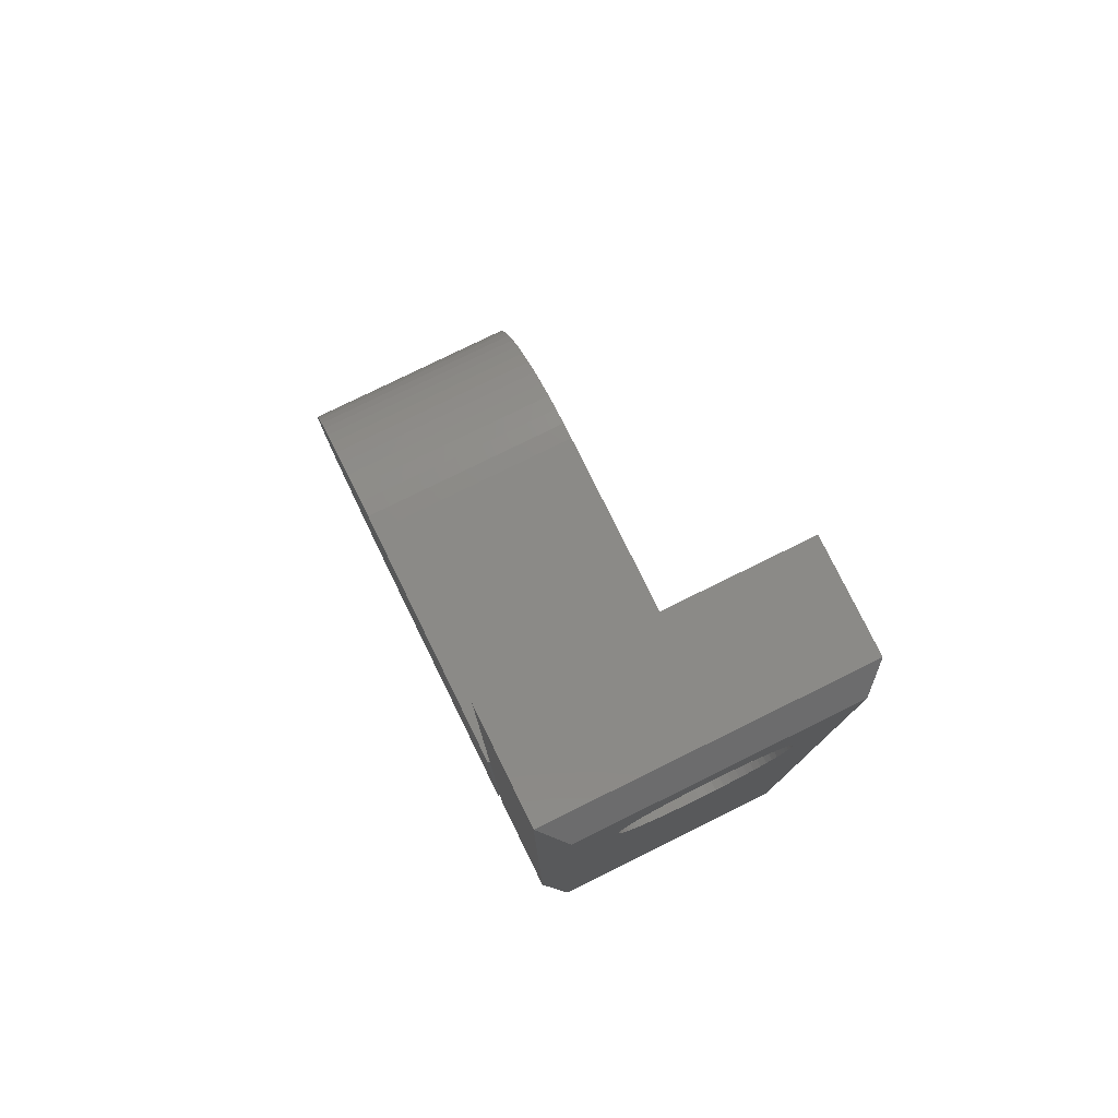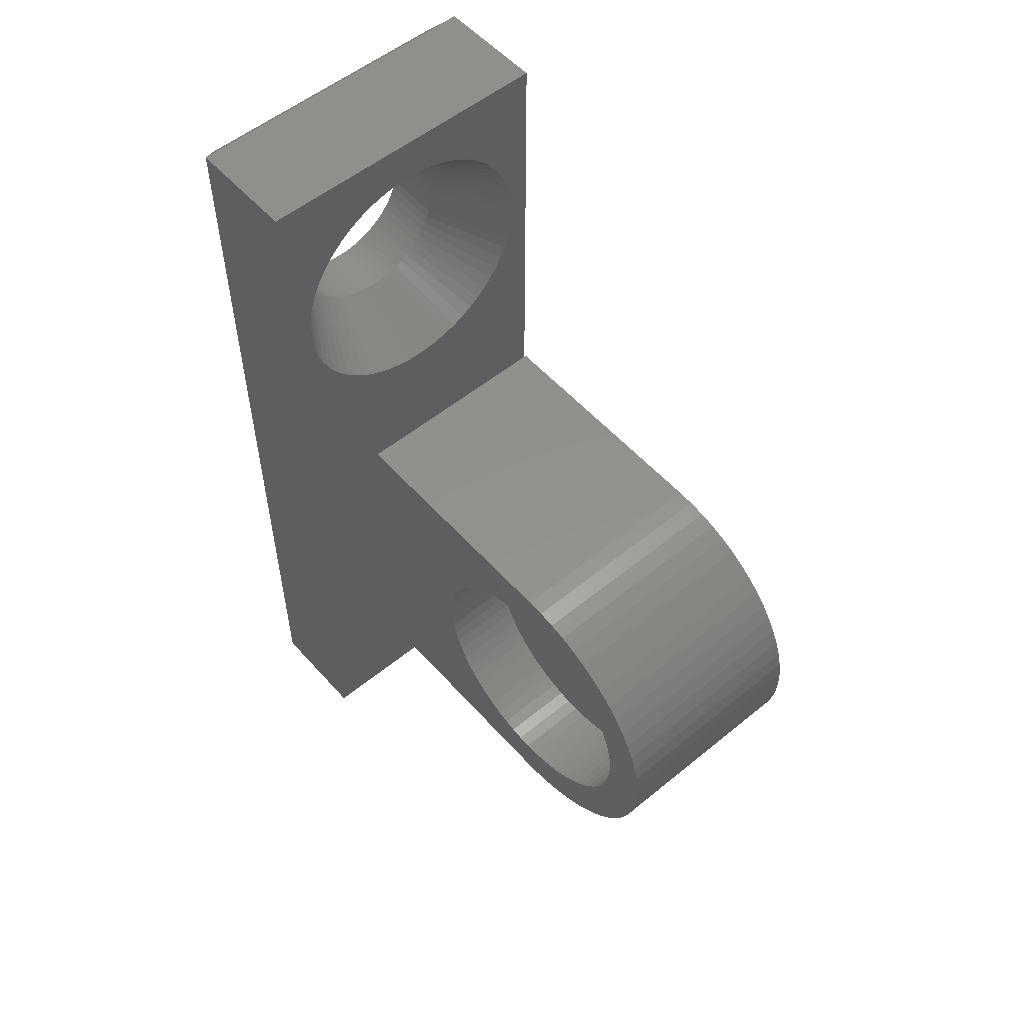
<metadata>
{"format":"stl","ext":"stl","renderer":"f3d","projection":"perspective","resolution":1024,"background":"white","views":[{"elev":78.4,"azim":153.8,"up":"+Y"},{"elev":54.7,"azim":-40.8,"up":"+Y"}]}
</metadata>
<code>
# stl→obj: 404 verts, 812 faces
v -7 0.05 0.5
v -7 20 3
v -7 20 0.5
v -7 0.05 3
v -0.05 20 3
v -0.5 16 3
v -0.05 10.2 3
v -0.5144 16.29 3
v -0.5576 16.59 3
v -0.6292 16.87 3
v -0.7284 17.15 3
v -0.8542 17.41 3
v -1.006 17.67 3
v -1.181 17.9 3
v -1.379 18.12 3
v -1.597 18.32 3
v -1.833 18.49 3
v -2.086 18.65 3
v -2.352 18.77 3
v -2.629 18.87 3
v -2.915 18.94 3
v -3.206 18.99 3
v -3.5 19 3
v -3.794 18.99 3
v -4.085 18.94 3
v -6.486 16.29 3
v -6.5 16 3
v -6.442 16.59 3
v -6.371 16.87 3
v -6.272 17.15 3
v -6.146 17.41 3
v -5.994 17.67 3
v -5.819 17.9 3
v -5.621 18.12 3
v -5.403 18.32 3
v -5.167 18.49 3
v -4.914 18.65 3
v -4.648 18.77 3
v -4.371 18.87 3
v -0.5144 15.71 3
v -0.5576 15.41 3
v -0.6292 15.13 3
v -0.7284 14.85 3
v -0.8542 14.59 3
v -1.006 14.33 3
v -1.181 14.1 3
v -1.379 13.88 3
v -1.597 13.68 3
v -1.833 13.51 3
v -2.086 13.35 3
v -2.352 13.23 3
v -2.629 13.13 3
v -2.915 13.06 3
v -5 10.2 3
v -3.206 13.01 3
v -3.5 13 3
v -3.794 13.01 3
v -4.085 13.06 3
v -4.371 13.13 3
v -4.648 13.23 3
v -4.914 13.35 3
v -5.403 13.68 3
v -5.167 13.51 3
v -5 2 3
v -0.05 0.05 3
v -0.05 2 3
v -5.621 13.88 3
v -5.819 14.1 3
v -5.994 14.33 3
v -6.146 14.59 3
v -6.272 14.85 3
v -6.371 15.13 3
v -6.442 15.41 3
v -6.486 15.71 3
v 0 10.2 3
v 0 2 3
v -1.637 15.63 0
v -0.55 19.5 0
v -0.55 0.55 0
v -1.609 15.81 0
v -1.6 16 0
v -1.682 15.45 0
v -1.745 15.27 0
v -1.824 15.1 0
v -1.92 14.94 0
v -2.031 14.79 0
v -2.156 14.66 0
v -2.295 14.53 0
v -2.444 14.42 0
v -2.604 14.32 0
v -2.773 14.24 0
v -2.948 14.18 0
v -3.129 14.14 0
v -3.314 14.11 0
v -3.5 14.1 0
v -6.5 0.55 0
v -3.686 14.11 0
v -3.871 14.14 0
v -4.052 14.18 0
v -4.227 14.24 0
v -4.396 14.32 0
v -4.556 14.42 0
v -4.705 14.53 0
v -4.843 14.66 0
v -4.969 14.79 0
v -5.08 14.94 0
v -5.176 15.1 0
v -5.255 15.27 0
v -5.363 15.63 0
v -6.5 19.5 0
v -5.391 15.81 0
v -5.318 15.45 0
v -1.609 16.19 0
v -1.637 16.37 0
v -1.682 16.55 0
v -1.745 16.73 0
v -1.824 16.9 0
v -1.92 17.06 0
v -2.031 17.21 0
v -2.156 17.34 0
v -2.295 17.47 0
v -2.444 17.58 0
v -2.604 17.68 0
v -2.773 17.76 0
v -2.948 17.82 0
v -3.129 17.86 0
v -3.314 17.89 0
v -3.5 17.9 0
v -3.686 17.89 0
v -3.871 17.86 0
v -4.052 17.82 0
v -4.227 17.76 0
v -4.396 17.68 0
v -5.4 16 0
v -4.556 17.58 0
v -4.705 17.47 0
v -4.843 17.34 0
v -4.969 17.21 0
v -5.08 17.06 0
v -5.176 16.9 0
v -5.255 16.73 0
v -5.318 16.55 0
v -5.363 16.37 0
v -5.391 16.19 0
v -0.05 20 0.5
v -0.05 0.05 0.5
v -5 7.669 12.69
v 0 7.29 12.82
v 0 7.669 12.69
v -5 7.29 12.82
v 0 10.12 9.7
v -5 10.02 10.09
v 0 10.02 10.09
v -5 10.12 9.7
v -5 5.698 12.98
v 0 5.3 12.92
v 0 5.698 12.98
v -5 5.3 12.92
v 0 2 8.9
v -5 2 8.9
v 0 9.716 10.83
v -5 9.509 11.18
v 0 9.509 11.18
v -5 9.716 10.83
v -5 8.701 12.07
v 0 8.378 12.31
v 0 8.701 12.07
v -5 8.378 12.31
v 0 6.9 12.92
v -5 6.9 12.92
v -5 6.502 12.98
v 0 6.1 13
v 0 6.502 12.98
v -5 6.1 13
v -5 4.167 12.52
v 0 3.822 12.31
v 0 4.167 12.52
v -5 3.822 12.31
v -5 2.079 9.7
v 0 2.177 10.09
v -5 2.177 10.09
v 0 2.079 9.7
v -5 2.691 11.18
v 0 2.931 11.5
v -5 2.931 11.5
v 0 2.691 11.18
v -5 2.02 9.302
v 0 2.02 9.302
v -5 4.91 12.82
v 0 4.531 12.69
v 0 4.91 12.82
v -5 4.531 12.69
v 0 3.201 11.8
v -5 3.201 11.8
v 0 10.18 9.302
v -5 10.18 9.302
v 0 9.269 11.5
v -5 8.999 11.8
v 0 8.999 11.8
v -5 9.269 11.5
v 0 9.888 10.47
v -5 9.888 10.47
v 0 10.2 8.9
v -5 10.2 8.9
v -5 3.499 12.07
v 0 3.499 12.07
v 0 2.312 10.47
v -5 2.312 10.47
v -5 2.484 10.83
v 0 2.484 10.83
v 0 8.033 12.52
v -5 8.033 12.52
v -5 8.834 7.439
v -5 9.067 8
v -5 8.964 7.714
v -5 9.185 8.596
v -5 9.14 8.295
v -5 9.2 8.9
v -5 9.185 9.204
v -5 9.14 9.505
v -5 9.067 9.8
v -5 8.678 7.178
v -5 8.496 6.933
v -5 8.292 6.708
v -5 8.067 6.504
v -5 7.822 6.322
v -5 7.561 6.166
v -5 7.286 6.036
v -5 7 5.933
v -5 6.705 5.86
v -5 6.404 5.815
v -5 6.1 5.8
v -5 5.796 5.815
v -5 5.495 5.86
v -5 5.2 5.933
v -5 4.914 6.036
v -5 3.522 10.62
v -5 3 8.9
v -5 3.015 8.596
v -5 3.015 9.204
v -5 3.06 8.295
v -5 3.133 8
v -5 3.236 7.714
v -5 3.366 7.439
v -5 3.522 7.178
v -5 4.639 6.166
v -5 4.378 6.322
v -5 4.133 6.504
v -5 3.908 6.708
v -5 3.704 6.933
v -5 8.964 10.09
v -5 8.834 10.36
v -5 8.678 10.62
v -5 8.496 10.87
v -5 8.292 11.09
v -5 8.067 11.3
v -5 7.822 11.48
v -5 7.561 11.63
v -5 7.286 11.76
v -5 7 11.87
v -5 6.705 11.94
v -5 6.404 11.99
v -5 6.1 12
v -5 5.796 11.99
v -5 5.495 11.94
v -5 5.2 11.87
v -5 4.914 11.76
v -5 4.639 11.63
v -5 4.378 11.48
v -5 4.133 11.3
v -5 3.908 11.09
v -5 3.704 10.87
v -5 3.366 10.36
v -5 3.236 10.09
v -5 3.133 9.8
v -5 3.06 9.505
v -3.25 3.522 7.178
v -3.25 3.366 7.439
v -3.25 3.236 10.09
v -3.25 3.366 10.36
v -3.25 7 5.933
v -3.25 7.286 6.036
v -3.25 6.404 11.99
v -3.25 6.1 12
v -3.25 8.964 7.714
v -3.25 8.834 7.439
v -3.25 3.908 6.708
v -3.25 4.133 6.504
v -3.25 4.639 11.63
v -3.25 4.378 11.48
v -3.25 8.496 10.87
v -3.25 8.678 10.62
v -3.25 8.964 10.09
v -3.25 9.067 9.8
v -3.25 8.496 6.933
v -3.25 8.292 6.708
v -3.25 7.561 6.166
v -3.25 7.822 6.322
v -3.25 6.1 5.8
v -3.25 6.404 5.815
v -3.25 3.06 9.505
v -3.25 3.133 9.8
v -3.25 5.495 5.86
v -3.25 5.796 5.815
v -3.25 6.705 5.86
v -3.25 9.14 9.505
v -3.25 9.185 9.204
v -3.25 4.639 6.166
v -3.25 4.914 6.036
v -3.25 3.015 8.596
v -3.25 3 8.9
v -3.25 8.678 7.178
v -3.25 7.286 11.76
v -3.25 7 11.87
v -3.25 9.185 8.596
v -3.25 9.14 8.295
v -3.25 3.704 10.87
v -3.25 3.908 11.09
v -3.25 8.292 11.09
v -3.25 8.067 11.3
v -3.25 5.796 11.99
v -3.25 3.06 8.295
v -3.25 4.378 6.322
v -3.25 5.495 11.94
v -3.25 5.2 11.87
v -3.25 3.236 7.714
v -3.25 3.133 8
v -3.25 4.914 11.76
v -3.25 9.2 8.9
v -3.25 5.2 5.933
v -3.25 6.705 11.94
v -3.25 9.067 8
v -3.25 8.067 6.504
v -3.25 7.561 11.63
v -3.25 4.133 11.3
v -3.25 8.834 10.36
v -3.25 3.522 10.62
v -3.25 3.704 6.933
v -3.25 7.822 11.48
v -3.25 3.015 9.204
v -3.871 14.14 1.3
v -5.08 14.94 1.3
v -5.176 15.1 1.3
v -2.031 17.21 1.3
v -5.4 16 1.3
v -5.391 16.19 1.3
v -4.227 14.24 1.3
v -5.255 15.27 1.3
v -4.052 14.18 1.3
v -2.444 17.58 1.3
v -4.705 14.53 1.3
v -2.156 14.66 1.3
v -2.031 14.79 1.3
v -5.363 16.37 1.3
v -5.318 16.55 1.3
v -4.843 14.66 1.3
v -4.969 14.79 1.3
v -3.871 17.86 1.3
v -5.318 15.45 1.3
v -2.295 17.47 1.3
v -2.156 17.34 1.3
v -3.129 14.14 1.3
v -3.5 14.1 1.3
v -4.556 14.42 1.3
v -2.295 14.53 1.3
v -5.363 15.63 1.3
v -1.637 15.63 1.3
v -4.705 17.47 1.3
v -3.686 17.89 1.3
v -3.5 17.9 1.3
v -1.92 14.94 1.3
v -4.052 17.82 1.3
v -5.391 15.81 1.3
v -3.686 14.11 1.3
v -3.129 17.86 1.3
v -4.396 14.32 1.3
v -2.444 14.42 1.3
v -2.773 17.76 1.3
v -4.969 17.21 1.3
v -1.637 16.37 1.3
v -1.6 16 1.3
v -2.604 17.68 1.3
v -1.609 15.81 1.3
v -2.948 14.18 1.3
v -2.773 14.24 1.3
v -1.824 15.1 1.3
v -4.556 17.58 1.3
v -4.396 17.68 1.3
v -1.745 15.27 1.3
v -2.948 17.82 1.3
v -3.314 14.11 1.3
v -1.824 16.9 1.3
v -1.745 16.73 1.3
v -4.843 17.34 1.3
v -1.92 17.06 1.3
v -1.682 15.45 1.3
v -3.314 17.89 1.3
v -1.682 16.55 1.3
v -5.176 16.9 1.3
v -5.08 17.06 1.3
v -4.227 17.76 1.3
v -2.604 14.32 1.3
v -1.609 16.19 1.3
v -5.255 16.73 1.3
f 1 2 3
f 4 1 1
f 1 4 2
f 5 6 7
f 5 8 6
f 5 9 8
f 5 10 9
f 5 11 10
f 5 12 11
f 5 13 12
f 5 14 13
f 5 15 14
f 5 16 15
f 5 17 16
f 5 18 17
f 5 19 18
f 5 20 19
f 5 21 20
f 5 22 21
f 5 23 22
f 2 23 5
f 23 2 24
f 24 2 25
f 26 2 27
f 28 2 26
f 29 2 28
f 30 2 29
f 31 2 30
f 32 2 31
f 33 2 32
f 34 2 33
f 35 2 34
f 36 2 35
f 37 2 36
f 38 2 37
f 39 2 38
f 25 2 39
f 40 7 6
f 41 7 40
f 42 7 41
f 43 7 42
f 44 7 43
f 45 7 44
f 46 7 45
f 47 7 46
f 48 7 47
f 49 7 48
f 50 7 49
f 51 7 50
f 52 7 51
f 53 7 52
f 54 53 55
f 54 55 56
f 54 56 57
f 54 57 58
f 54 58 59
f 54 59 60
f 54 60 61
f 53 54 7
f 62 54 63
f 63 54 61
f 64 65 66
f 67 54 62
f 68 54 67
f 69 54 68
f 70 54 69
f 71 54 70
f 54 71 4
f 4 71 72
f 4 72 73
f 4 73 74
f 2 74 27
f 4 74 2
f 64 4 65
f 54 4 64
f 66 75 76
f 75 66 7
f 77 78 79
f 78 80 81
f 78 77 80
f 79 82 77
f 79 83 82
f 79 84 83
f 79 85 84
f 79 86 85
f 79 87 86
f 79 88 87
f 79 89 88
f 79 90 89
f 79 91 90
f 79 92 91
f 79 93 92
f 79 94 93
f 79 95 94
f 96 95 79
f 95 96 97
f 97 96 98
f 98 96 99
f 99 96 100
f 100 96 101
f 101 96 102
f 102 96 103
f 103 96 104
f 104 96 105
f 105 96 106
f 106 96 107
f 107 96 108
f 109 110 111
f 110 109 96
f 112 96 109
f 108 96 112
f 113 78 81
f 114 78 113
f 115 78 114
f 116 78 115
f 117 78 116
f 118 78 117
f 119 78 118
f 120 78 119
f 121 78 120
f 122 78 121
f 123 78 122
f 124 78 123
f 125 78 124
f 126 78 125
f 127 78 126
f 128 78 127
f 110 128 129
f 110 129 130
f 110 130 131
f 110 131 132
f 110 132 133
f 111 110 134
f 128 110 78
f 135 110 133
f 136 110 135
f 137 110 136
f 138 110 137
f 139 110 138
f 140 110 139
f 141 110 140
f 142 110 141
f 143 110 142
f 144 110 143
f 134 110 144
f 7 145 5
f 146 7 66
f 146 66 65
f 7 146 145
f 145 5 145
f 5 145 2
f 2 145 3
f 1 65 4
f 65 1 146
f 96 1 1
f 1 96 146
f 146 96 79
f 145 78 145
f 145 79 78
f 79 145 146
f 96 3 110
f 3 96 1
f 110 145 78
f 145 110 3
f 147 148 149
f 148 147 150
f 151 152 153
f 152 151 154
f 155 156 157
f 156 155 158
f 64 159 160
f 66 159 64
f 159 66 76
f 161 162 163
f 162 161 164
f 165 166 167
f 166 165 168
f 150 169 148
f 169 150 170
f 171 172 173
f 172 171 174
f 175 176 177
f 176 175 178
f 179 180 181
f 180 179 182
f 183 184 185
f 184 183 186
f 187 182 179
f 182 187 188
f 189 190 191
f 190 189 192
f 185 193 194
f 193 185 184
f 160 188 187
f 188 160 159
f 192 177 190
f 177 192 175
f 195 154 151
f 154 195 196
f 197 198 199
f 198 197 200
f 201 164 161
f 164 201 202
f 7 203 75
f 203 7 204
f 204 7 54
f 205 193 206
f 193 205 194
f 181 207 208
f 207 181 180
f 158 191 156
f 191 158 189
f 209 186 183
f 186 209 210
f 198 167 199
f 167 198 165
f 170 173 169
f 173 170 171
f 168 211 166
f 211 168 212
f 174 157 172
f 157 174 155
f 208 210 209
f 210 208 207
f 153 202 201
f 202 153 152
f 203 196 195
f 196 203 204
f 178 206 176
f 206 178 205
f 163 200 197
f 200 163 162
f 213 204 54
f 214 204 215
f 216 204 217
f 218 204 216
f 219 196 218
f 220 154 219
f 221 152 220
f 152 221 202
f 154 220 152
f 196 219 154
f 204 218 196
f 217 204 214
f 204 213 215
f 54 222 213
f 54 223 222
f 54 224 223
f 54 225 224
f 54 226 225
f 54 227 226
f 54 228 227
f 54 229 228
f 54 230 229
f 54 231 230
f 54 232 231
f 64 232 54
f 232 64 233
f 233 64 234
f 234 64 235
f 235 64 236
f 237 183 185
f 160 238 239
f 240 209 183
f 160 239 241
f 240 208 209
f 160 241 242
f 240 181 208
f 160 242 243
f 240 179 181
f 160 243 244
f 240 187 179
f 64 244 245
f 236 64 246
f 64 247 246
f 64 248 247
f 64 249 248
f 64 250 249
f 64 245 250
f 244 64 160
f 238 160 187
f 251 202 221
f 202 251 164
f 252 164 251
f 164 252 162
f 253 162 252
f 162 253 200
f 254 200 253
f 200 254 198
f 255 198 254
f 198 255 165
f 256 165 255
f 165 256 168
f 257 168 256
f 168 257 212
f 258 212 257
f 212 258 147
f 259 147 258
f 147 259 150
f 260 150 259
f 260 170 150
f 261 170 260
f 261 171 170
f 262 171 261
f 263 171 262
f 263 174 171
f 264 174 263
f 264 155 174
f 265 155 264
f 265 158 155
f 266 158 265
f 189 266 267
f 266 189 158
f 192 267 268
f 267 192 189
f 175 268 269
f 268 175 192
f 178 269 270
f 205 270 271
f 269 178 175
f 194 271 272
f 185 272 237
f 270 205 178
f 183 237 273
f 183 273 274
f 271 194 205
f 183 274 275
f 183 275 276
f 183 276 240
f 272 185 194
f 187 240 238
f 212 149 211
f 149 212 147
f 159 203 195
f 159 195 151
f 159 151 153
f 159 153 201
f 159 201 161
f 159 161 163
f 159 163 197
f 159 197 199
f 159 199 167
f 159 167 166
f 159 166 211
f 159 211 149
f 159 149 148
f 159 148 169
f 159 169 173
f 159 173 172
f 159 172 157
f 159 157 156
f 159 156 191
f 159 191 190
f 159 190 177
f 159 177 176
f 159 176 206
f 159 206 193
f 159 193 184
f 159 184 186
f 159 186 210
f 159 210 207
f 159 207 180
f 159 180 182
f 159 182 188
f 203 159 75
f 75 159 76
f 277 244 278
f 244 277 245
f 279 273 280
f 273 279 274
f 228 281 282
f 281 228 229
f 263 283 284
f 283 263 262
f 213 285 215
f 285 213 286
f 248 287 288
f 287 248 249
f 269 289 290
f 289 269 268
f 253 291 254
f 291 253 292
f 221 293 251
f 293 221 294
f 224 295 223
f 295 224 296
f 226 297 298
f 297 226 227
f 231 299 300
f 299 231 232
f 301 275 302
f 275 301 276
f 233 303 304
f 303 233 234
f 230 300 305
f 300 230 231
f 219 306 220
f 306 219 307
f 236 308 309
f 308 236 246
f 310 238 311
f 238 310 239
f 232 304 299
f 304 232 233
f 222 286 213
f 286 222 312
f 260 313 314
f 313 260 259
f 229 305 281
f 305 229 230
f 217 315 216
f 315 217 316
f 317 271 318
f 271 317 272
f 254 319 255
f 319 254 291
f 256 319 320
f 319 256 255
f 264 284 321
f 284 264 263
f 322 239 310
f 239 322 241
f 246 323 308
f 323 246 247
f 266 324 325
f 324 266 265
f 326 242 327
f 242 326 243
f 220 294 221
f 294 220 306
f 268 328 289
f 328 268 267
f 218 307 219
f 307 218 329
f 235 309 330
f 309 235 236
f 216 329 218
f 329 216 315
f 262 331 283
f 331 262 261
f 223 312 222
f 312 223 295
f 215 332 214
f 332 215 285
f 225 298 333
f 298 225 226
f 261 314 331
f 314 261 260
f 278 243 326
f 243 278 244
f 227 282 297
f 282 227 228
f 224 333 296
f 333 224 225
f 259 334 313
f 334 259 258
f 271 335 318
f 335 271 270
f 267 325 328
f 325 267 266
f 251 336 252
f 336 251 293
f 327 241 322
f 241 327 242
f 234 330 303
f 330 234 235
f 247 288 323
f 288 247 248
f 337 272 317
f 272 337 237
f 338 245 277
f 245 338 250
f 265 321 324
f 321 265 264
f 258 339 334
f 339 258 257
f 311 240 340
f 240 311 238
f 270 290 335
f 290 270 269
f 287 250 338
f 250 287 249
f 252 292 253
f 292 252 336
f 302 274 279
f 274 302 275
f 340 276 301
f 276 340 240
f 257 320 339
f 320 257 256
f 214 316 217
f 316 214 332
f 315 307 329
f 316 307 315
f 316 306 307
f 332 306 316
f 332 294 306
f 285 294 332
f 285 293 294
f 286 293 285
f 286 336 293
f 312 336 286
f 312 292 336
f 295 292 312
f 295 291 292
f 296 291 295
f 296 319 291
f 333 319 296
f 333 320 319
f 298 320 333
f 298 339 320
f 297 339 298
f 297 334 339
f 282 334 297
f 282 313 334
f 281 313 282
f 281 314 313
f 305 314 281
f 305 331 314
f 300 331 305
f 300 283 331
f 299 283 300
f 299 284 283
f 304 284 299
f 304 321 284
f 303 321 304
f 303 324 321
f 330 324 303
f 330 325 324
f 309 325 330
f 309 328 325
f 308 328 309
f 308 289 328
f 323 289 308
f 323 290 289
f 288 290 323
f 288 335 290
f 287 335 288
f 287 318 335
f 338 318 287
f 338 317 318
f 277 317 338
f 277 337 317
f 278 337 277
f 278 280 337
f 326 280 278
f 326 279 280
f 327 279 326
f 327 302 279
f 322 302 327
f 322 301 302
f 310 301 322
f 310 340 301
f 340 310 311
f 280 237 337
f 237 280 273
f 58 57 341
f 70 342 343
f 344 13 14
f 27 345 26
f 26 345 346
f 61 60 347
f 71 70 348
f 59 349 347
f 350 17 18
f 67 62 351
f 352 47 353
f 29 354 355
f 67 356 357
f 25 358 24
f 72 348 359
f 350 360 17
f 72 71 348
f 360 361 15
f 55 53 362
f 57 56 363
f 63 364 351
f 60 59 347
f 365 49 48
f 73 72 366
f 367 41 40
f 35 368 36
f 24 369 370
f 353 45 371
f 365 48 47
f 39 372 358
f 365 47 352
f 74 373 345
f 57 363 374
f 74 73 366
f 27 74 345
f 74 366 373
f 59 58 341
f 59 341 349
f 367 42 41
f 353 47 46
f 70 69 342
f 362 53 52
f 70 343 348
f 22 375 21
f 61 376 364
f 377 50 49
f 61 347 376
f 371 45 44
f 353 46 45
f 378 18 19
f 72 359 366
f 67 351 356
f 62 63 351
f 33 379 34
f 24 370 23
f 380 8 9
f 381 6 8
f 378 382 18
f 367 40 383
f 56 55 363
f 384 52 385
f 69 357 342
f 371 44 386
f 380 9 10
f 341 57 374
f 37 387 388
f 389 44 43
f 385 52 51
f 360 15 16
f 375 390 20
f 361 344 15
f 391 55 362
f 68 67 357
f 392 393 12
f 69 68 357
f 382 350 18
f 375 20 21
f 28 354 29
f 63 61 364
f 385 51 50
f 34 379 394
f 393 10 11
f 378 19 20
f 395 12 13
f 386 44 389
f 389 42 396
f 395 392 12
f 370 397 22
f 362 52 384
f 389 43 42
f 344 14 15
f 363 55 391
f 381 40 6
f 398 380 10
f 390 378 20
f 39 358 25
f 397 375 22
f 344 395 13
f 360 16 17
f 31 399 400
f 34 394 368
f 34 368 35
f 377 49 365
f 37 388 401
f 38 401 39
f 402 50 377
f 380 403 8
f 393 11 12
f 29 404 30
f 370 22 23
f 396 42 367
f 393 398 10
f 385 50 402
f 37 401 38
f 30 404 31
f 403 381 8
f 383 40 381
f 358 369 24
f 36 387 37
f 36 368 387
f 39 401 372
f 31 404 399
f 31 400 32
f 32 379 33
f 29 355 404
f 32 400 379
f 26 354 28
f 26 346 354
f 357 106 342
f 106 357 105
f 345 144 346
f 144 345 134
f 136 387 368
f 387 136 135
f 346 143 354
f 143 346 144
f 103 356 351
f 356 103 104
f 348 112 359
f 112 348 108
f 92 362 384
f 362 92 93
f 129 370 369
f 370 129 128
f 399 139 400
f 139 399 140
f 84 389 83
f 389 84 386
f 118 344 119
f 344 118 395
f 342 107 343
f 107 342 106
f 81 403 113
f 403 81 381
f 83 396 82
f 396 83 389
f 87 365 352
f 365 87 88
f 125 378 390
f 378 125 124
f 77 383 80
f 383 77 367
f 100 376 347
f 376 100 101
f 359 109 366
f 109 359 112
f 135 388 387
f 388 135 133
f 355 141 404
f 141 355 142
f 122 360 350
f 360 122 121
f 354 142 355
f 142 354 143
f 90 385 402
f 385 90 91
f 97 341 374
f 341 97 98
f 101 364 376
f 364 101 102
f 133 401 388
f 401 133 132
f 115 393 116
f 393 115 398
f 87 353 86
f 353 87 352
f 404 140 399
f 140 404 141
f 85 386 84
f 386 85 371
f 117 395 118
f 395 117 392
f 119 361 120
f 361 119 344
f 82 367 77
f 367 82 396
f 356 105 357
f 105 356 104
f 379 137 394
f 137 379 138
f 400 138 379
f 138 400 139
f 116 392 117
f 392 116 393
f 114 398 115
f 398 114 380
f 95 374 363
f 374 95 97
f 93 391 362
f 391 93 94
f 126 390 375
f 390 126 125
f 130 369 358
f 369 130 129
f 94 363 391
f 363 94 95
f 121 361 360
f 361 121 120
f 128 397 370
f 397 128 127
f 102 351 364
f 351 102 103
f 91 384 385
f 384 91 92
f 127 375 397
f 375 127 126
f 137 368 394
f 368 137 136
f 86 371 85
f 371 86 353
f 132 372 401
f 372 132 131
f 80 381 81
f 381 80 383
f 373 134 345
f 134 373 111
f 99 347 349
f 347 99 100
f 88 377 365
f 377 88 89
f 366 111 373
f 111 366 109
f 131 358 372
f 358 131 130
f 98 349 341
f 349 98 99
f 343 108 348
f 108 343 107
f 113 380 114
f 380 113 403
f 89 402 377
f 402 89 90
f 123 350 382
f 350 123 122
f 124 382 378
f 382 124 123

</code>
